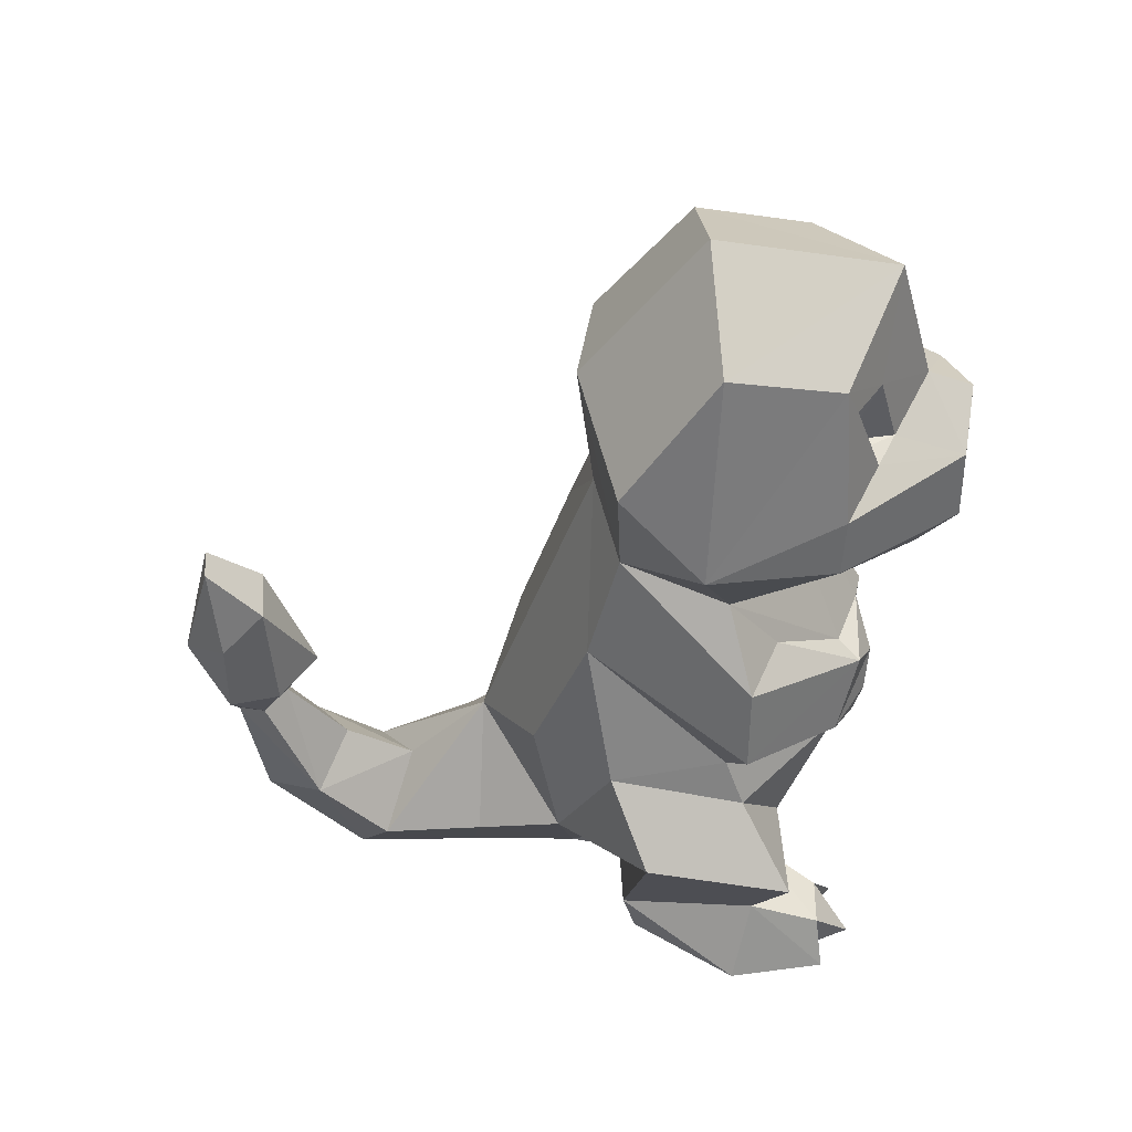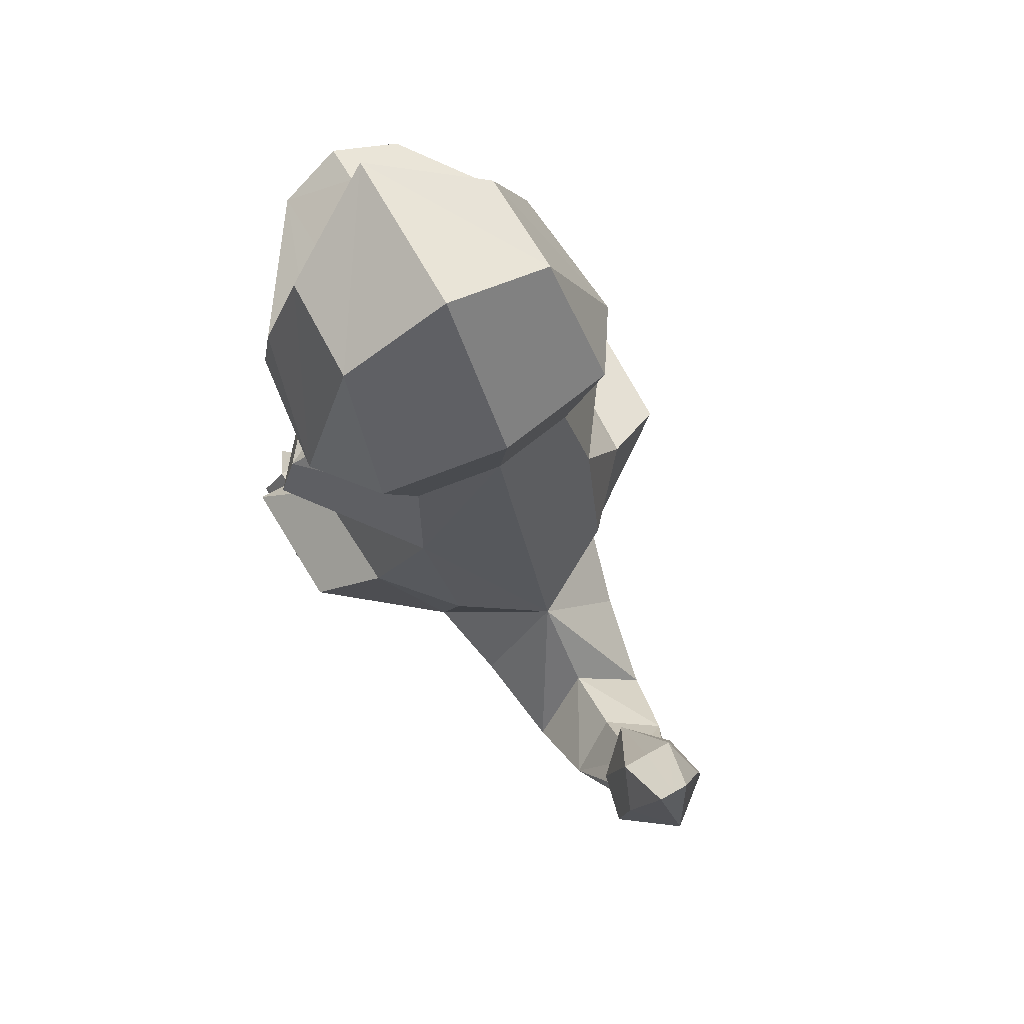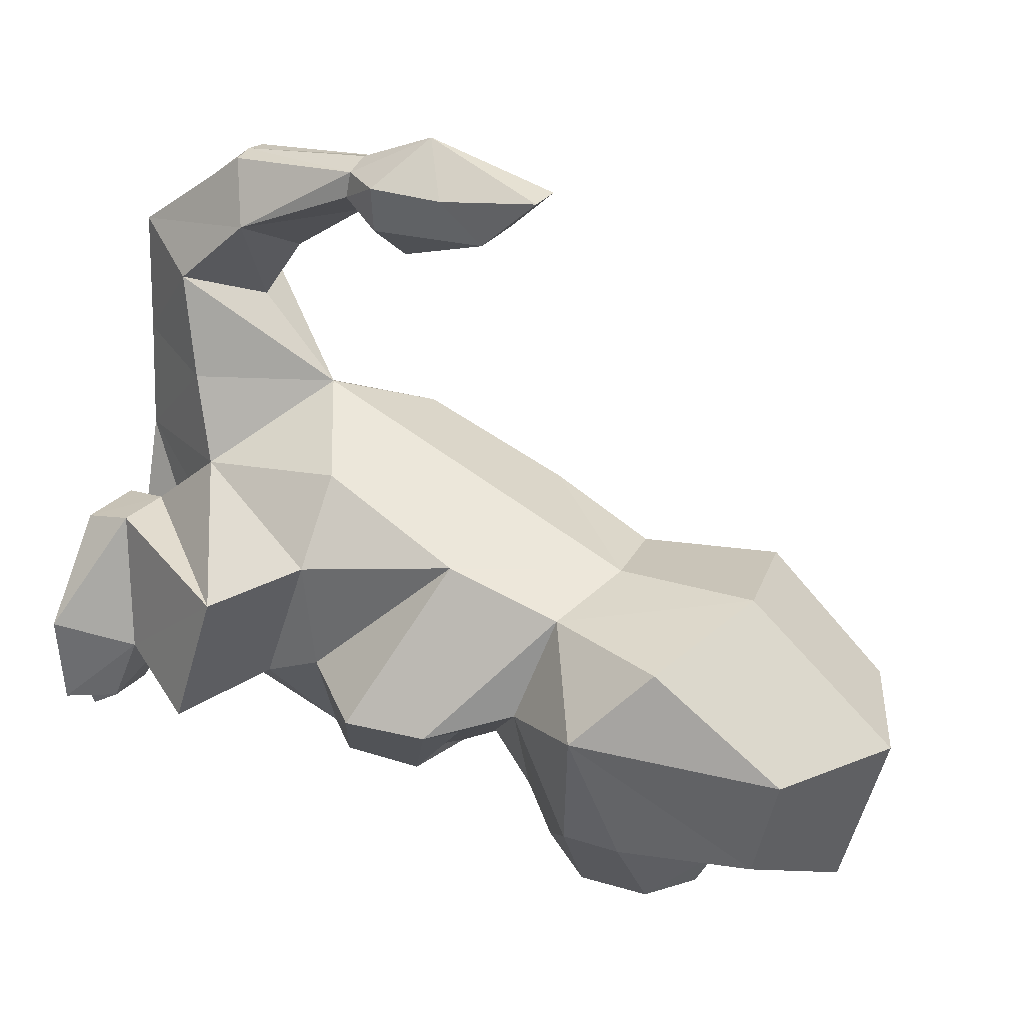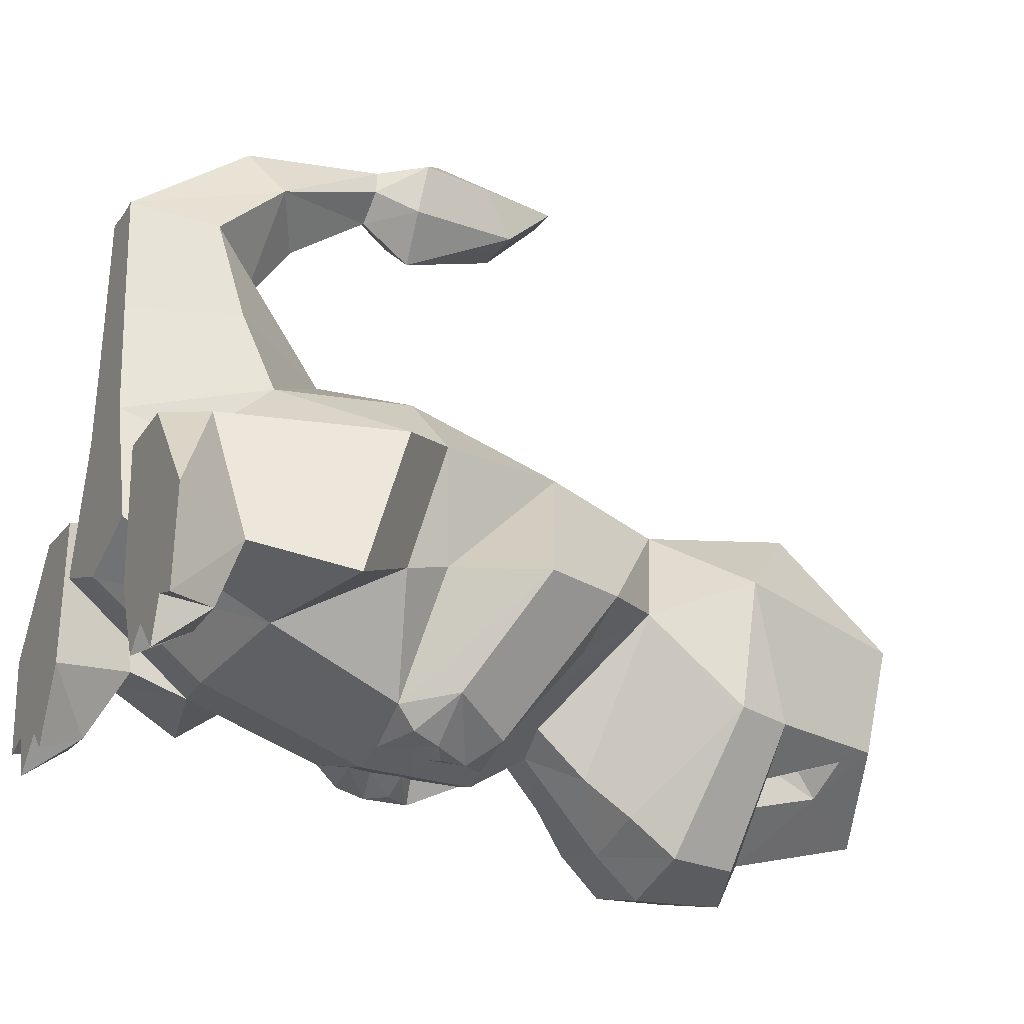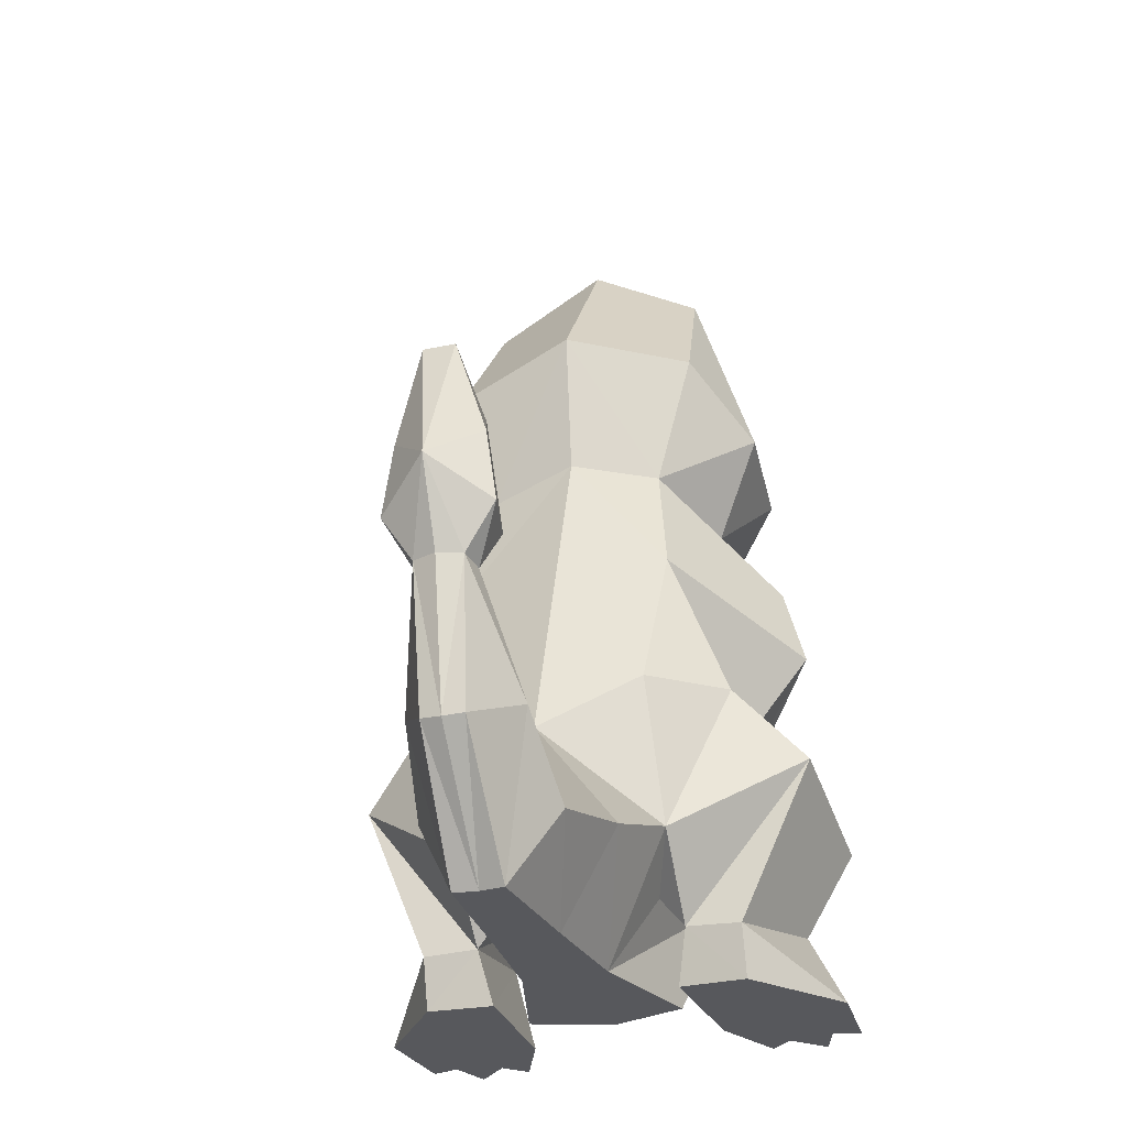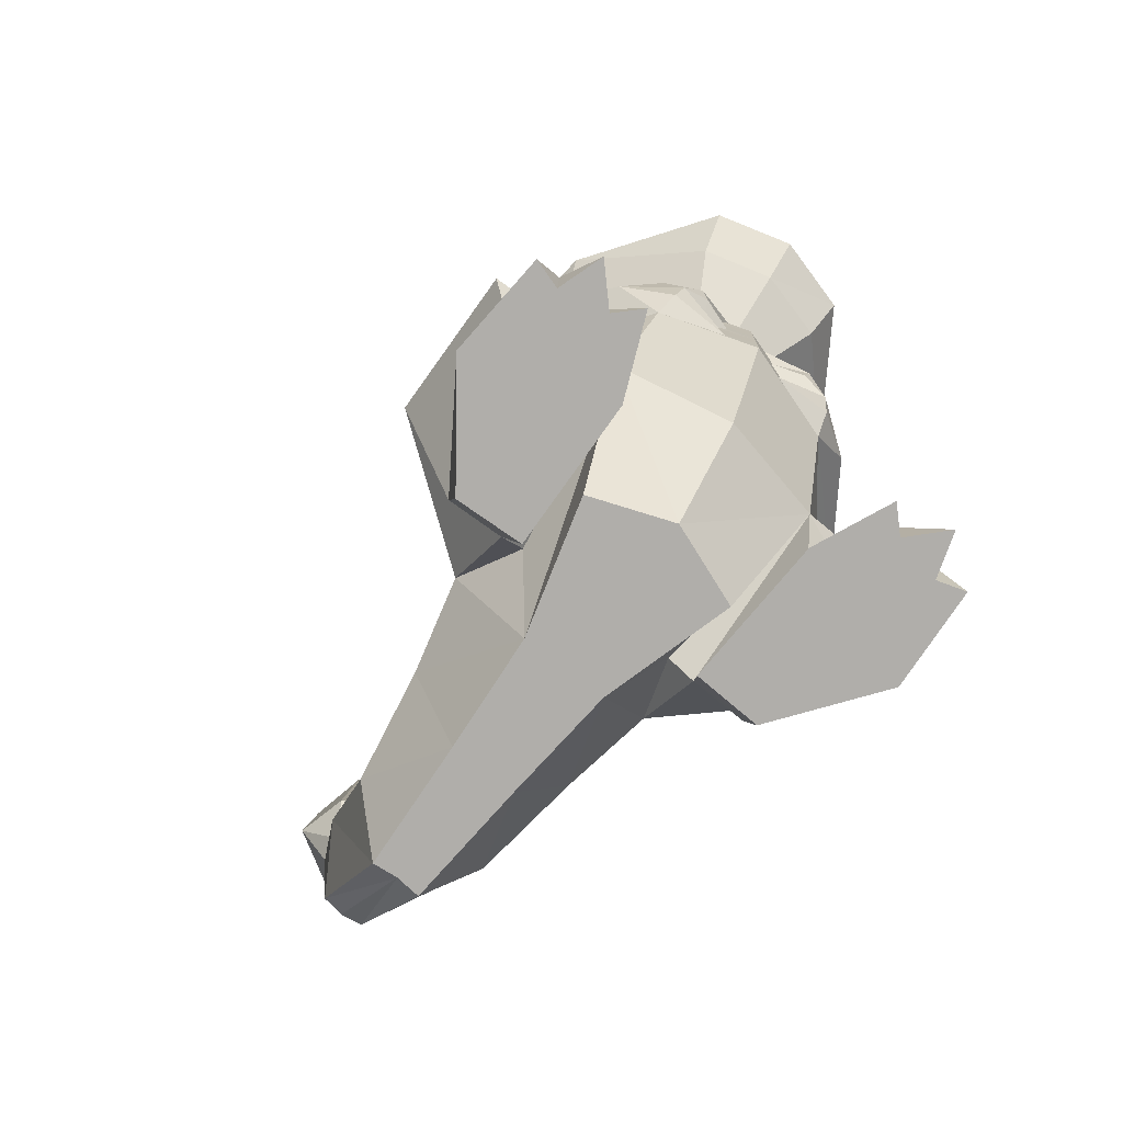
<metadata>
{"format":"obj","ext":"obj","renderer":"f3d","projection":"perspective","resolution":1024,"background":"white","views":[{"elev":50.2,"azim":-94.5,"up":"+Z"},{"elev":78.6,"azim":151.1,"up":"+Z"},{"elev":31.9,"azim":-57.9,"up":"+Y"},{"elev":-25.3,"azim":-117.2,"up":"+Y"},{"elev":-28.4,"azim":-161.9,"up":"+Z"},{"elev":-77.7,"azim":-37.6,"up":"+Z"}]}
</metadata>
<code>
v -5.826 -7.244 -7.629e-06
v -4.154 -6.722 -7.629e-06
v -0.9934 -2.532 -7.629e-06
v -6.22 -1.273 -7.629e-06
v -3.302 -9.347 -7.629e-06
v -1.365 -7.325 -7.629e-06
v -0.02427 -8.664 -7.629e-06
v 1.934 -4.122 -7.629e-06
v -1.769 4.713 -7.629e-06
v 2.273 4.52 -7.629e-06
v -1.77 5.526 3.075
v -3.794 -2.621 4.599
v -4.223 -6.983 2.932
v -1.314 -7.229 2.873
v 0.8318 -3.475 4.781
v 1.57 5.441 3.228
v -6.013 4.656 12.95
v -6.423 -4.34 10.2
v 1.328 -4.755 8.149
v -1.896 6.55 17.15
v -2.392 -1.662 14.53
v 1.459 9.556 7.756
v 2.195 11.03 16.69
v 1.483 7.787 25.84
v 7.873 13.94 12.91
v 7.873 6.943 34.08
v 2.705 14.67 6.093
v 3.767 20.81 4.71
v 7.873 18.82 7.956
v 5.897 15.12 -7.629e-06
v 6.401 22.63 -7.629e-06
v 7.873 19.69 -7.629e-06
v 7.873 22.48 -7.629e-06
v 4.465 24.93 8.974
v 7.873 22.92 10.79
v 6.62 28.31 7.343
v 7.873 28.47 7.238
v 6.434 29.44 15.9
v 6.194 27.89 15.73
v 7.873 29.94 15.9
v 5.334 8.328 -7.629e-06
v 2.452 5.868 32.79
v 7.873 7.961 43.04
v 0.1203 6.329 40.73
v 7.873 0.9064 52.48
v 1.053 0.8051 48.67
v 7.873 -9.762 49.85
v 1.179 -5.929 47.13
v 3.654 -6.771 40.77
v 2.532 -6.414 40.67
v 2.206 -5.695 43.58
v 3.46 -7.039 43.49
v 3.941 -13.81 38.67
v 7.873 -14.77 40.18
v 7.873 -15.11 34.46
v 3.224 -13.8 34.43
v 7.873 -12.76 31.84
v 3.658 -11.61 31.77
v 7.873 -7.468 27.06
v 4.848 -9.336 29.44
v 7.873 7.876 -7.629e-06
v -3.563 -1.36 27.06
v -4.908 -1.191 22.29
v 1.977 -8.947 22.66
v -0.2677 -7.426 18.98
v 0.08068 -0.285 31.27
v 0.4328 -3.406 26.98
v 3.292 -7.796 23.24
v 2.124 -7.782 16.21
v 7.873 -9.64 16.53
v 7.873 -6.232 6.671
v -1.338 -0.6098 17.5
v 4.631 29.72 18.62
v 5.319 26.68 18.28
v 7.873 26.44 15.64
v 7.873 24.25 18.71
v 7.873 32.21 20.73
v 5.26 29.7 22.98
v 6.211 27.1 25.21
v 6.923 30.22 28.45
v 3.908 -10.04 21.25
v 4.299 -9.847 19.9
v 2.714 -9.634 18.97
v 4.783 -8.689 18.49
v 6.23 -9.19 19.83
v 6.486 -9.345 23.38
v 4.986 -8.806 20.99
v -1.346 -6.205 39.48
v -2.881 1.72 36.82
v 3.157 0.6485 -7.629e-06
v 7.873 -1.108 -7.629e-06
v 3.038 5.568 4.995
v 5.918 -9.024 16.65
v 7.873 -9.685 18.49
v 7.873 -9.772 23.48
v 7.873 -9.731 20.99
v 7.873 -9.71 19.83
v 5.289 -6.493 26.6
v 3.911 -8.421 44.82
v 1.563 -6.694 45.22
v 2.098 -8.373 40.26
v 7.873 -12.04 41.52
v 3.946 -9.542 40.66
v -2.1 -5.932 36.16
v 7.873 30.22 28.45
v 7.873 27.09 25.22
v 2.399 -9.081 17.34
v 21.57 -7.244 -7.629e-06
v 21.97 -1.273 -7.629e-06
v 16.74 -2.532 -7.629e-06
v 19.9 -6.722 -7.629e-06
v 19.05 -9.347 -7.629e-06
v 17.11 -7.325 -7.629e-06
v 13.81 -4.122 -7.629e-06
v 15.77 -8.664 -7.629e-06
v 17.52 4.713 -7.629e-06
v 13.47 4.52 -7.629e-06
v 19.54 -2.621 4.599
v 17.52 5.526 3.075
v 19.97 -6.983 2.932
v 14.91 -3.475 4.781
v 17.06 -7.229 2.873
v 14.18 5.441 3.228
v 22.17 -4.34 10.2
v 21.76 4.656 12.95
v 14.42 -4.755 8.149
v 18.14 -1.662 14.53
v 17.64 6.55 17.15
v 14.29 9.556 7.756
v 14.26 7.787 25.84
v 13.55 11.03 16.69
v 13.04 14.67 6.093
v 11.98 20.81 4.71
v 9.345 22.63 -7.629e-06
v 9.849 15.12 -7.629e-06
v 11.28 24.93 8.974
v 9.126 28.31 7.343
v 9.552 27.89 15.73
v 9.312 29.44 15.9
v 10.41 8.328 -7.629e-06
v 13.29 5.868 32.79
v 15.63 6.329 40.73
v 14.69 0.8051 48.67
v 14.57 -5.929 47.13
v 12.09 -6.771 40.77
v 12.29 -7.039 43.49
v 13.54 -5.695 43.58
v 13.21 -6.414 40.67
v 11.8 -13.81 38.67
v 12.52 -13.8 34.43
v 12.09 -11.61 31.77
v 10.9 -9.336 29.44
v 20.65 -1.191 22.29
v 19.31 -1.36 27.06
v 16.01 -7.426 18.98
v 13.77 -8.947 22.66
v 15.31 -3.406 26.98
v 15.67 -0.285 31.27
v 12.45 -7.796 23.24
v 13.62 -7.782 16.21
v 17.08 -0.6098 17.5
v 10.43 26.68 18.28
v 11.12 29.72 18.62
v 9.535 27.1 25.21
v 10.49 29.7 22.98
v 8.823 30.22 28.45
v 13.03 -9.634 18.97
v 11.45 -9.847 19.9
v 11.84 -10.04 21.25
v 10.96 -8.689 18.49
v 9.516 -9.19 19.83
v 9.26 -9.345 23.38
v 10.76 -8.806 20.99
v 18.63 1.72 36.82
v 17.09 -6.205 39.48
v 12.59 0.6485 -7.629e-06
v 12.71 5.568 4.995
v 9.828 -9.024 16.65
v 10.46 -6.493 26.6
v 14.18 -6.694 45.22
v 11.84 -8.421 44.82
v 13.65 -8.373 40.26
v 11.8 -9.542 40.66
v 17.85 -5.932 36.16
v 13.35 -9.081 17.34
g obj_15808501
f 1 2 3
f 3 4 1
f 2 5 3
f 5 6 3
f 6 7 8
f 8 3 6
f 9 4 3
f 3 8 10
f 3 10 9
f 4 9 11
f 11 12 4
f 1 4 12
f 12 13 1
f 8 7 14
f 14 15 8
f 10 8 15
f 15 16 10
f 9 10 16
f 16 11 9
f 2 1 13
f 5 2 13
f 6 5 14
f 7 6 14
f 5 13 14
f 12 11 17
f 17 18 12
f 12 18 19
f 19 15 12
f 18 17 20
f 20 21 18
f 17 22 20
f 17 11 16
f 16 22 17
f 20 22 23
f 23 24 20
f 24 23 25
f 25 26 24
f 19 18 21
f 25 23 22
f 22 27 25
f 25 27 28
f 28 29 25
f 28 27 30
f 30 31 28
f 31 30 32
f 32 33 31
f 29 28 34
f 34 35 29
f 34 28 31
f 31 36 34
f 36 31 33
f 33 37 36
f 34 36 38
f 38 39 34
f 38 36 37
f 37 40 38
f 27 22 41
f 41 30 27
f 24 26 42
f 42 26 43
f 43 44 42
f 44 43 45
f 45 46 44
f 46 45 47
f 47 48 46
f 49 50 51
f 51 52 49
f 53 54 55
f 55 56 53
f 56 55 57
f 57 58 56
f 57 59 60
f 60 58 57
f 30 41 61
f 61 32 30
f 24 42 62
f 62 63 24
f 63 62 64
f 64 65 63
f 62 42 66
f 66 67 62
f 64 62 67
f 67 68 64
f 19 21 69
f 19 69 70
f 70 71 19
f 63 65 69
f 69 72 63
f 39 38 73
f 73 74 39
f 75 39 74
f 74 76 75
f 38 40 77
f 77 73 38
f 74 73 78
f 78 79 74
f 76 74 79
f 78 73 77
f 77 80 78
f 65 64 81
f 81 82 83
f 65 81 83
f 84 83 82
f 82 85 84
f 81 64 86
f 81 87 85
f 85 82 81
f 24 63 72
f 20 24 72
f 72 21 20
f 48 88 89
f 89 46 48
f 42 44 89
f 89 66 42
f 44 46 89
f 15 14 13
f 13 12 15
f 61 41 90
f 90 91 61
f 41 22 92
f 22 16 92
f 21 72 69
f 78 80 79
f 69 93 70
f 93 84 94
f 94 70 93
f 87 86 95
f 95 96 87
f 85 87 96
f 96 97 85
f 84 85 97
f 97 94 84
f 86 87 81
f 16 15 19
f 19 92 16
f 41 92 19
f 19 90 41
f 19 71 91
f 91 90 19
f 68 67 66
f 66 98 68
f 86 68 98
f 98 59 86
f 95 86 59
f 48 47 99
f 99 100 48
f 101 88 48
f 48 100 101
f 99 47 102
f 102 103 99
f 88 104 89
f 53 56 104
f 104 88 53
f 66 89 104
f 66 60 98
f 102 54 53
f 53 103 102
f 101 103 53
f 53 88 101
f 56 58 104
f 100 99 52
f 52 51 100
f 99 103 49
f 49 52 99
f 103 101 50
f 50 49 103
f 101 100 51
f 51 50 101
f 59 98 60
f 66 104 58
f 58 60 66
f 79 80 105
f 105 106 79
f 79 106 76
f 80 77 105
f 69 65 107
f 69 107 93
f 93 83 84
f 83 93 107
f 107 65 83
f 68 86 64
f 75 35 34
f 34 39 75
f 108 109 110
f 110 111 108
f 111 110 112
f 112 110 113
f 113 110 114
f 114 115 113
f 116 110 109
f 110 117 114
f 110 116 117
f 109 118 119
f 119 116 109
f 108 120 118
f 118 109 108
f 114 121 122
f 122 115 114
f 117 123 121
f 121 114 117
f 116 119 123
f 123 117 116
f 111 120 108
f 112 120 111
f 113 122 112
f 115 122 113
f 112 122 120
f 118 124 125
f 125 119 118
f 118 121 126
f 126 124 118
f 124 127 128
f 128 125 124
f 125 128 129
f 125 129 123
f 123 119 125
f 128 130 131
f 131 129 128
f 130 26 25
f 25 131 130
f 126 127 124
f 25 132 129
f 129 131 25
f 25 29 133
f 133 132 25
f 133 134 135
f 135 132 133
f 134 33 32
f 32 135 134
f 29 35 136
f 136 133 29
f 136 137 134
f 134 133 136
f 137 37 33
f 33 134 137
f 136 138 139
f 139 137 136
f 139 40 37
f 37 137 139
f 132 135 140
f 140 129 132
f 130 141 26
f 141 142 43
f 43 26 141
f 142 143 45
f 45 43 142
f 143 144 47
f 47 45 143
f 145 146 147
f 147 148 145
f 149 150 55
f 55 54 149
f 150 151 57
f 57 55 150
f 57 151 152
f 152 59 57
f 135 32 61
f 61 140 135
f 130 153 154
f 154 141 130
f 153 155 156
f 156 154 153
f 154 157 158
f 158 141 154
f 156 159 157
f 157 154 156
f 126 160 127
f 126 71 70
f 70 160 126
f 153 161 160
f 160 155 153
f 138 162 163
f 163 139 138
f 75 76 162
f 162 138 75
f 139 163 77
f 77 40 139
f 162 164 165
f 165 163 162
f 76 164 162
f 165 166 77
f 77 163 165
f 167 168 169
f 155 167 169
f 155 169 156
f 170 171 168
f 168 167 170
f 169 172 156
f 169 168 171
f 171 173 169
f 130 161 153
f 128 127 161
f 161 130 128
f 144 143 174
f 174 175 144
f 141 158 174
f 174 142 141
f 142 174 143
f 121 118 120
f 120 122 121
f 61 91 176
f 176 140 61
f 140 177 129
f 129 177 123
f 127 160 161
f 165 164 166
f 160 70 178
f 178 70 94
f 94 170 178
f 173 96 95
f 95 172 173
f 171 97 96
f 96 173 171
f 170 94 97
f 97 171 170
f 172 169 173
f 123 177 126
f 126 121 123
f 140 176 126
f 126 177 140
f 126 176 91
f 91 71 126
f 159 179 158
f 158 157 159
f 172 59 179
f 179 159 172
f 95 59 172
f 144 180 181
f 181 47 144
f 182 180 144
f 144 175 182
f 181 183 102
f 102 47 181
f 175 174 184
f 149 175 184
f 184 150 149
f 158 184 174
f 158 179 152
f 102 183 149
f 149 54 102
f 182 175 149
f 149 183 182
f 150 184 151
f 180 147 146
f 146 181 180
f 181 146 145
f 145 183 181
f 183 145 148
f 148 182 183
f 182 148 147
f 147 180 182
f 59 152 179
f 158 152 151
f 151 184 158
f 164 106 105
f 105 166 164
f 164 76 106
f 166 105 77
f 160 185 155
f 160 178 185
f 178 170 167
f 167 155 185
f 185 178 167
f 159 156 172
f 75 138 136
f 136 35 75

</code>
